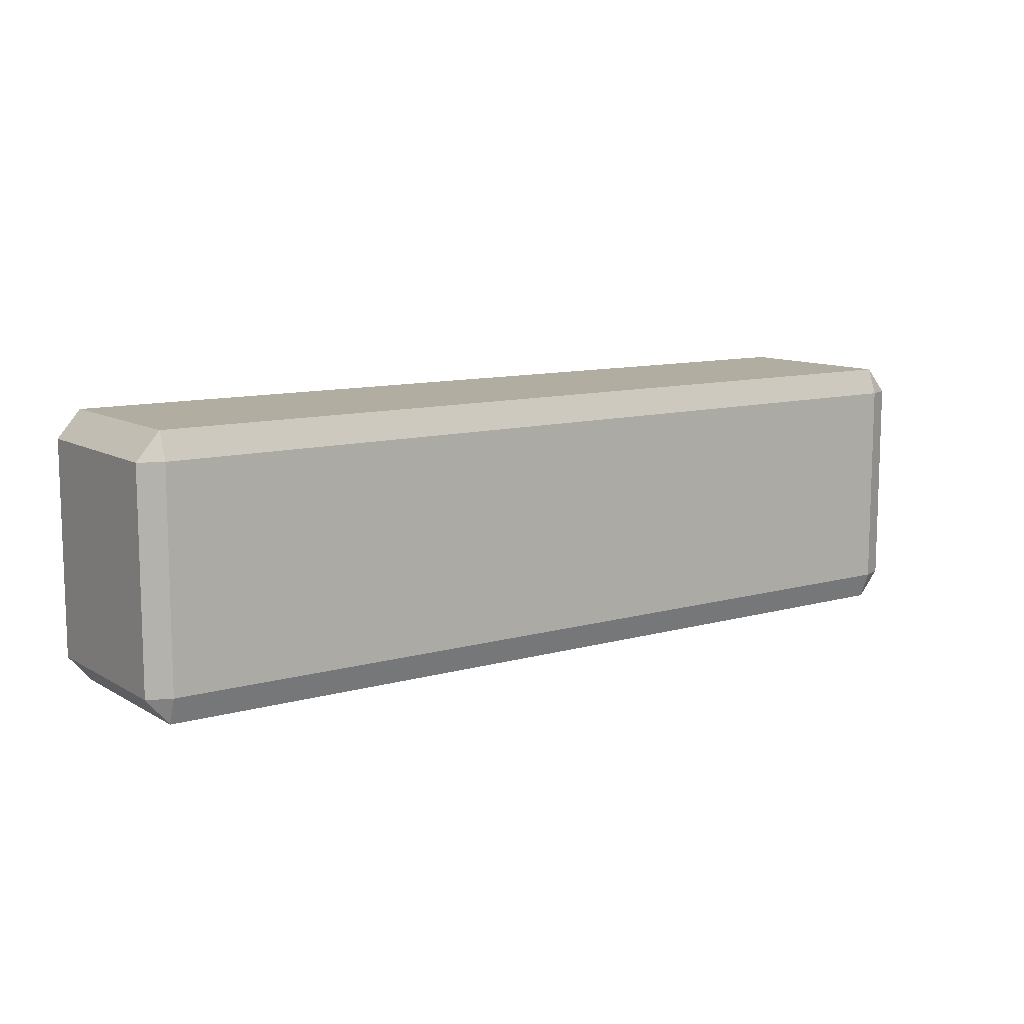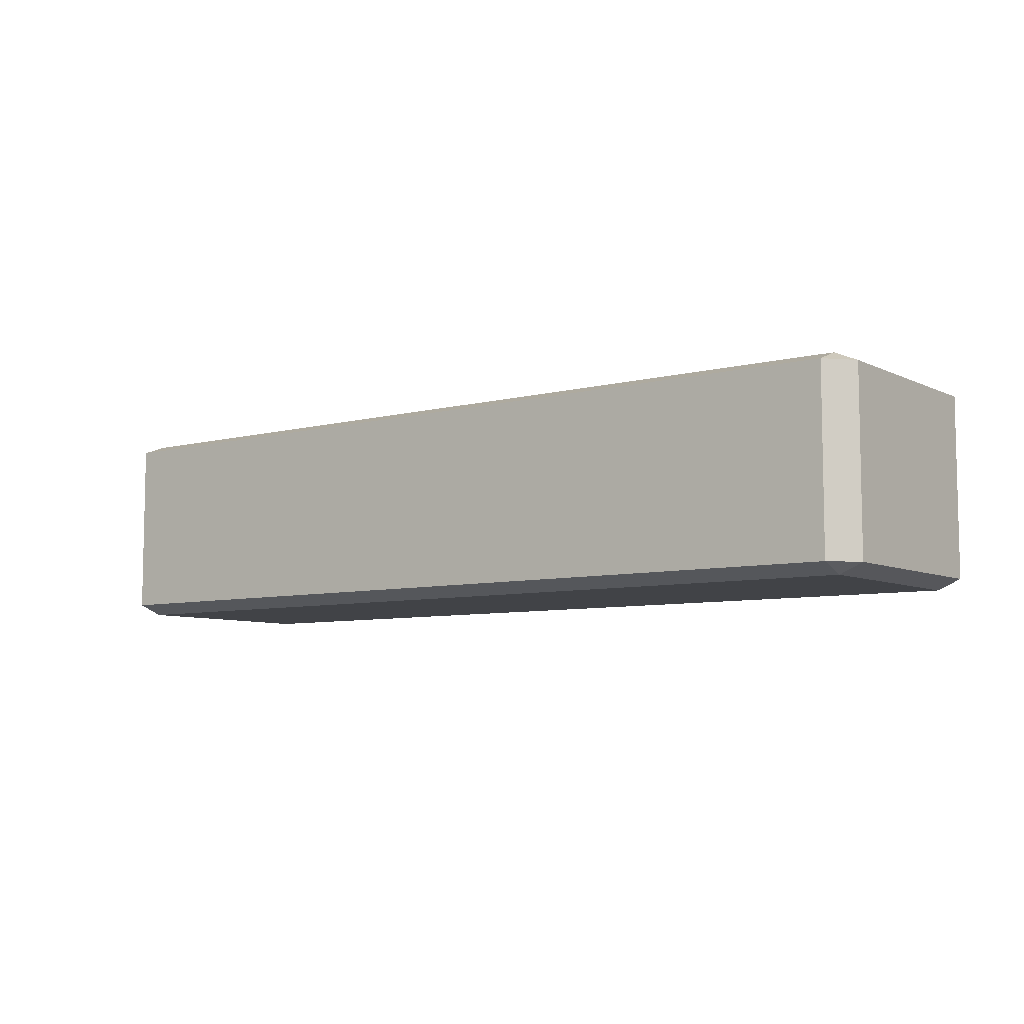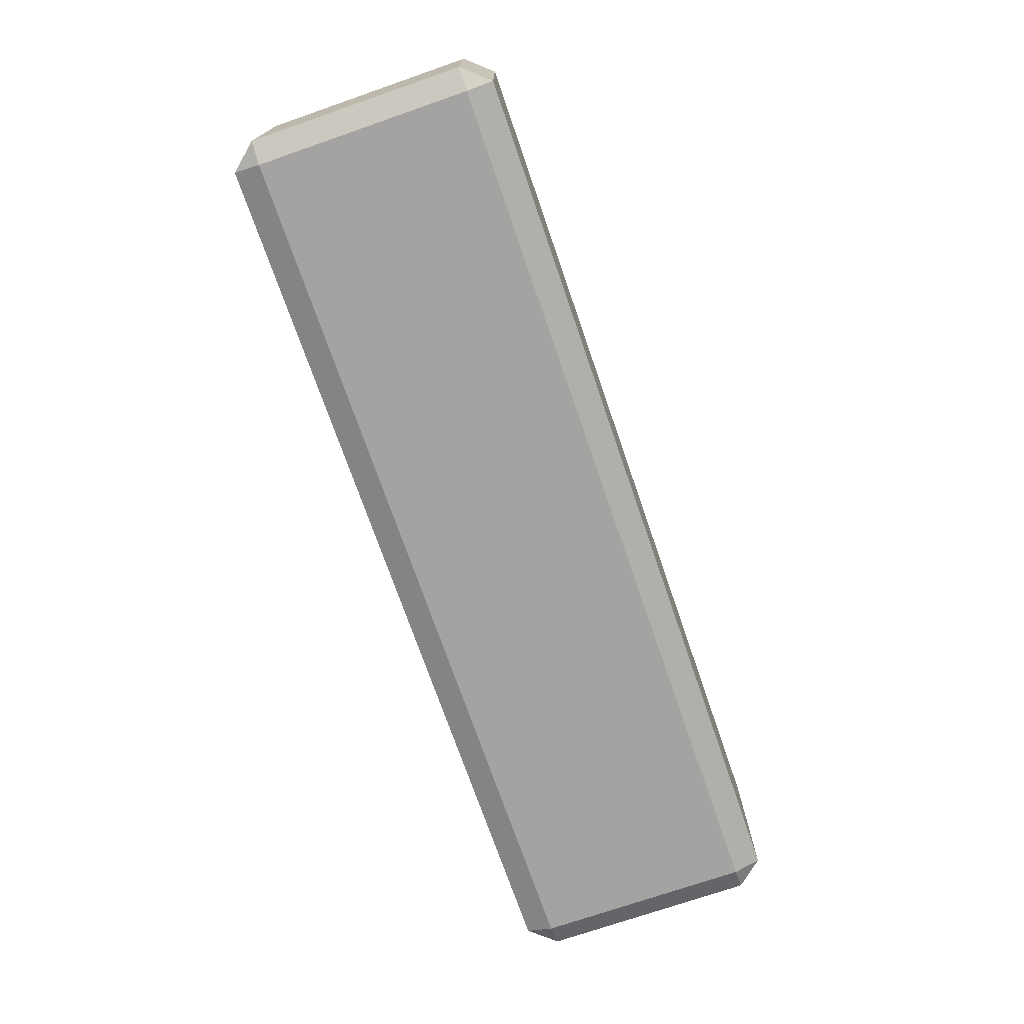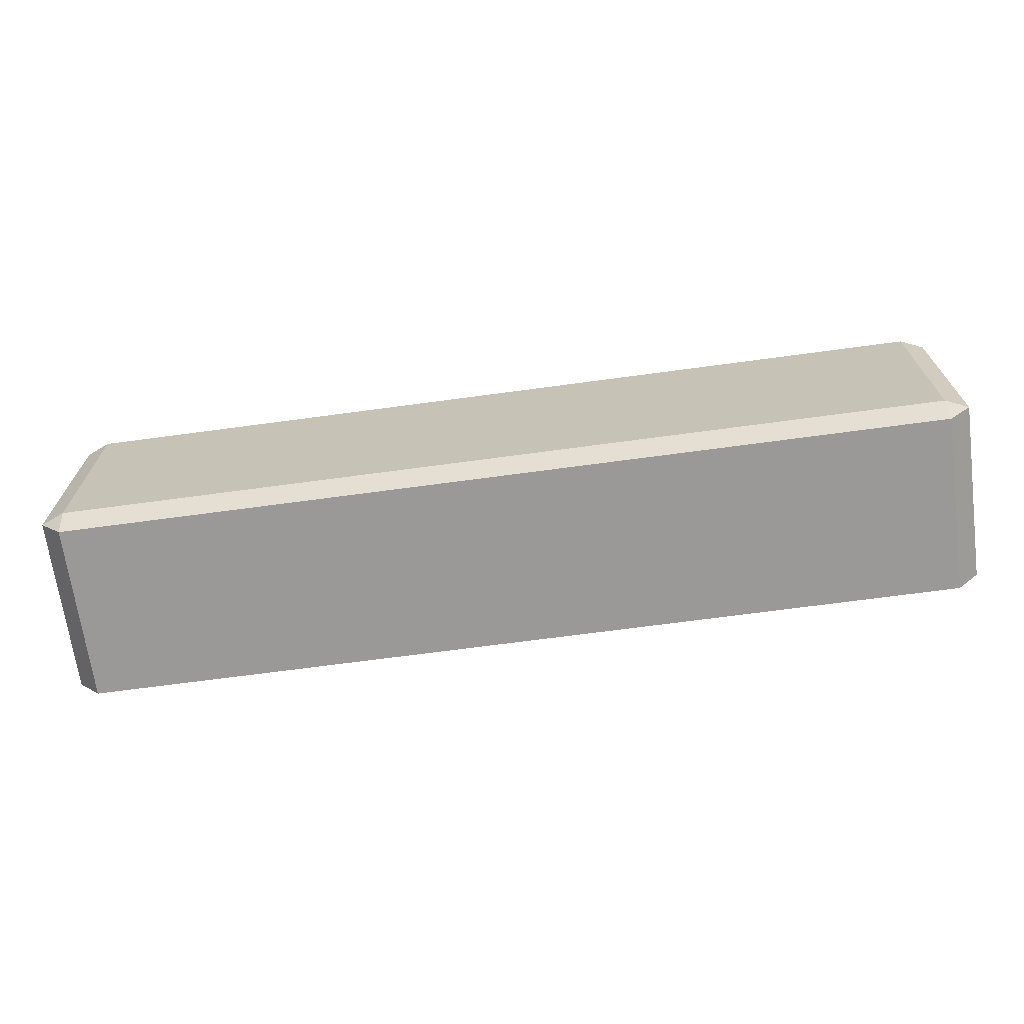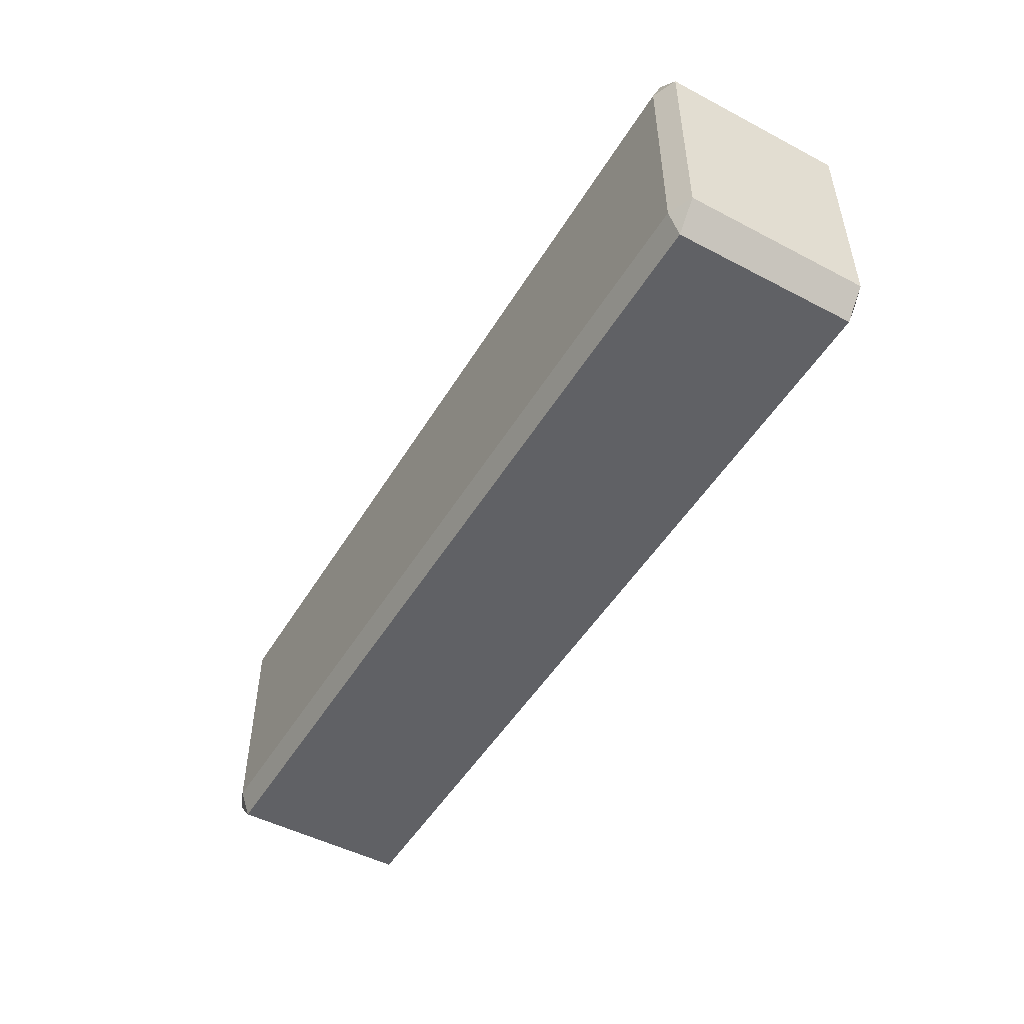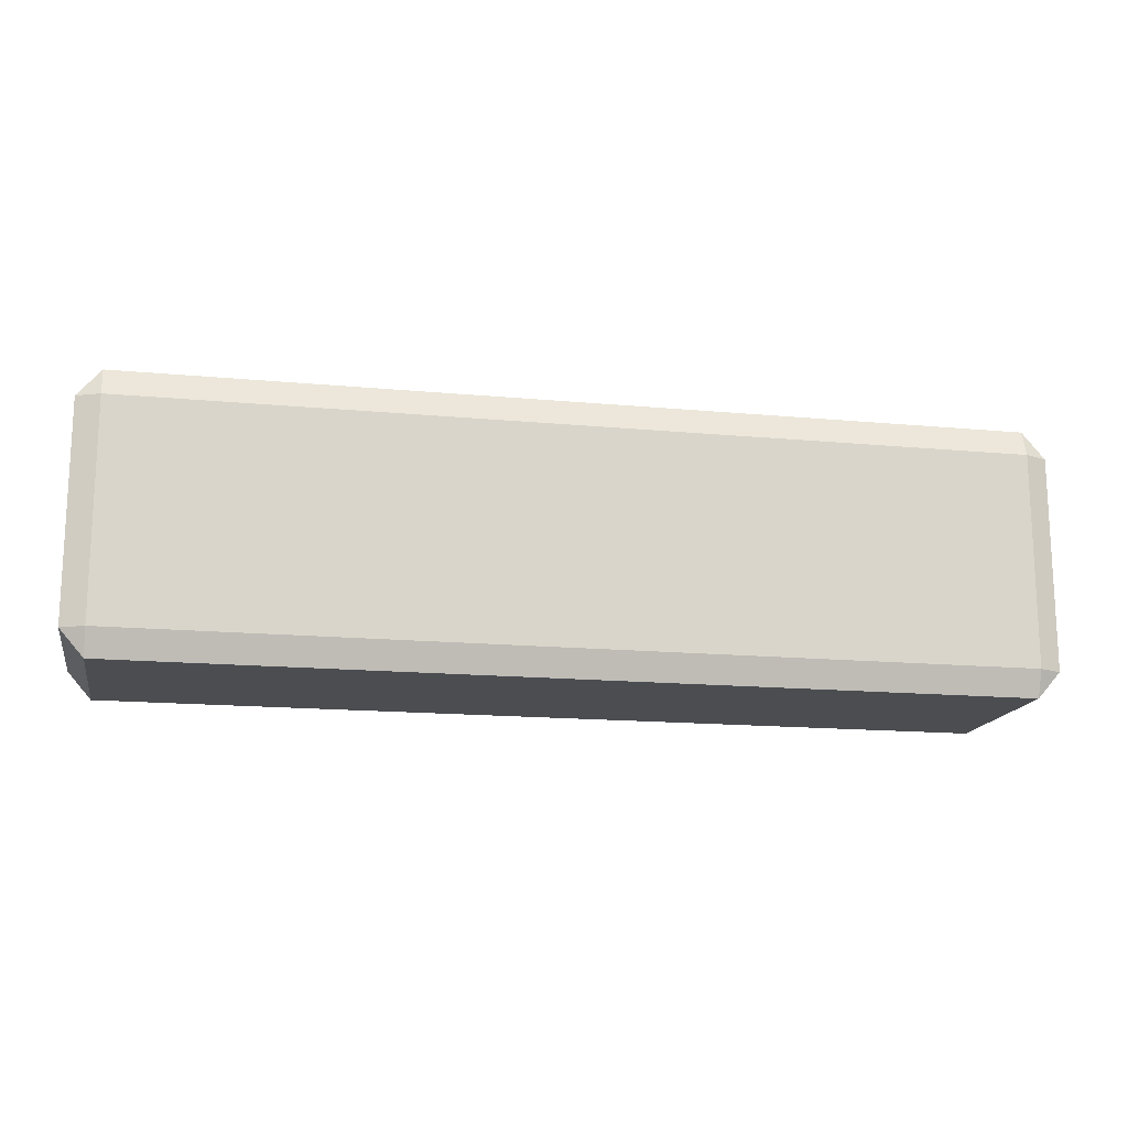
<metadata>
{"format":"obj","ext":"obj","renderer":"f3d","projection":"perspective","resolution":1024,"background":"white","views":[{"elev":10.5,"azim":-35.4,"up":"+Z"},{"elev":-7.2,"azim":-143.1,"up":"+Y"},{"elev":-73.1,"azim":109.1,"up":"+Y"},{"elev":-68.9,"azim":7.7,"up":"+Z"},{"elev":-49.4,"azim":-120.1,"up":"+Z"},{"elev":-15.7,"azim":-11.1,"up":"+Z"}]}
</metadata>
<code>
v 2.845 -0.6449 0.6889
v 2.994 -0.5804 0.6889
v 2.845 -0.5804 0.8611
v 2.845 0.6449 -0.6889
v -2.845 0.6449 -0.6889
v -2.845 0.6449 0.6889
v 2.845 0.6449 0.6889
v -2.845 0.5804 -0.8611
v -2.994 0.5804 -0.6889
v -2.845 -0.5804 -0.8611
v 2.845 0.5804 -0.8611
v 2.845 -0.5804 -0.8611
v -2.994 -0.5804 0.6889
v -2.994 -0.5804 -0.6889
v -2.845 -0.6449 -0.6889
v -2.845 -0.6449 0.6889
v 2.845 0.5804 0.8611
v -2.845 0.5804 0.8611
v -2.994 0.5804 0.6889
v 2.845 -0.6449 -0.6889
v -2.845 -0.5804 0.8611
v 2.994 -0.5804 -0.6889
v 2.994 0.5804 -0.6889
v 2.994 0.5804 0.6889
f 1 2 3
f 4 5 6
f 8 9 5
f 8 11 12
f 14 15 16
f 7 6 18
f 14 9 8
f 19 9 14
f 10 12 20
f 17 18 21
f 5 9 19
f 3 21 16
f 2 22 23
f 2 24 17
f 16 15 20
f 11 4 23
f 24 7 17
f 21 13 16
f 15 14 10
f 20 22 2
f 18 19 13
f 20 12 22
f 18 6 19
f 8 5 4
f 24 23 4
f 11 23 22
f 7 4 6
f 10 8 12
f 13 14 16
f 17 7 18
f 10 14 8
f 13 19 14
f 15 10 20
f 3 17 21
f 6 5 19
f 1 3 16
f 24 2 23
f 3 2 17
f 1 16 20
f 1 20 2
f 21 18 13
f 11 8 4
f 7 24 4
f 12 11 22

</code>
